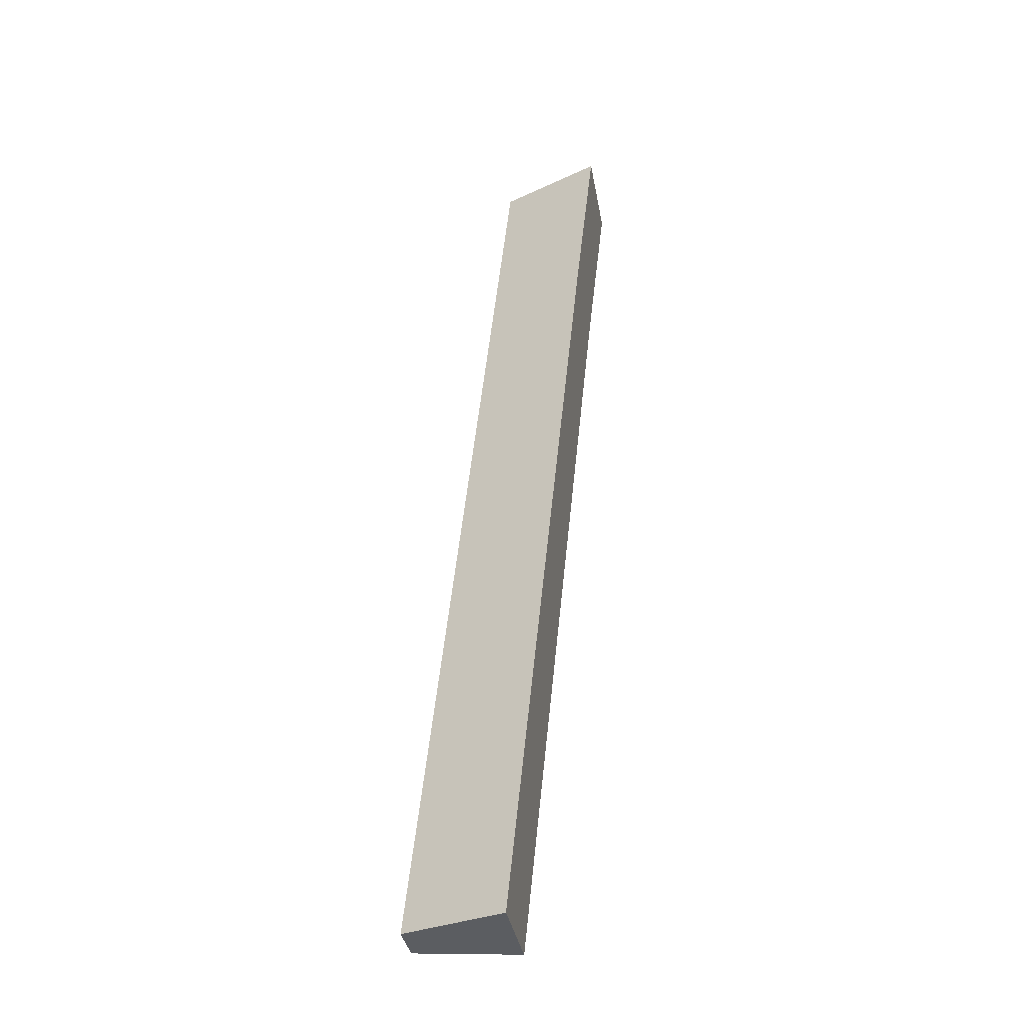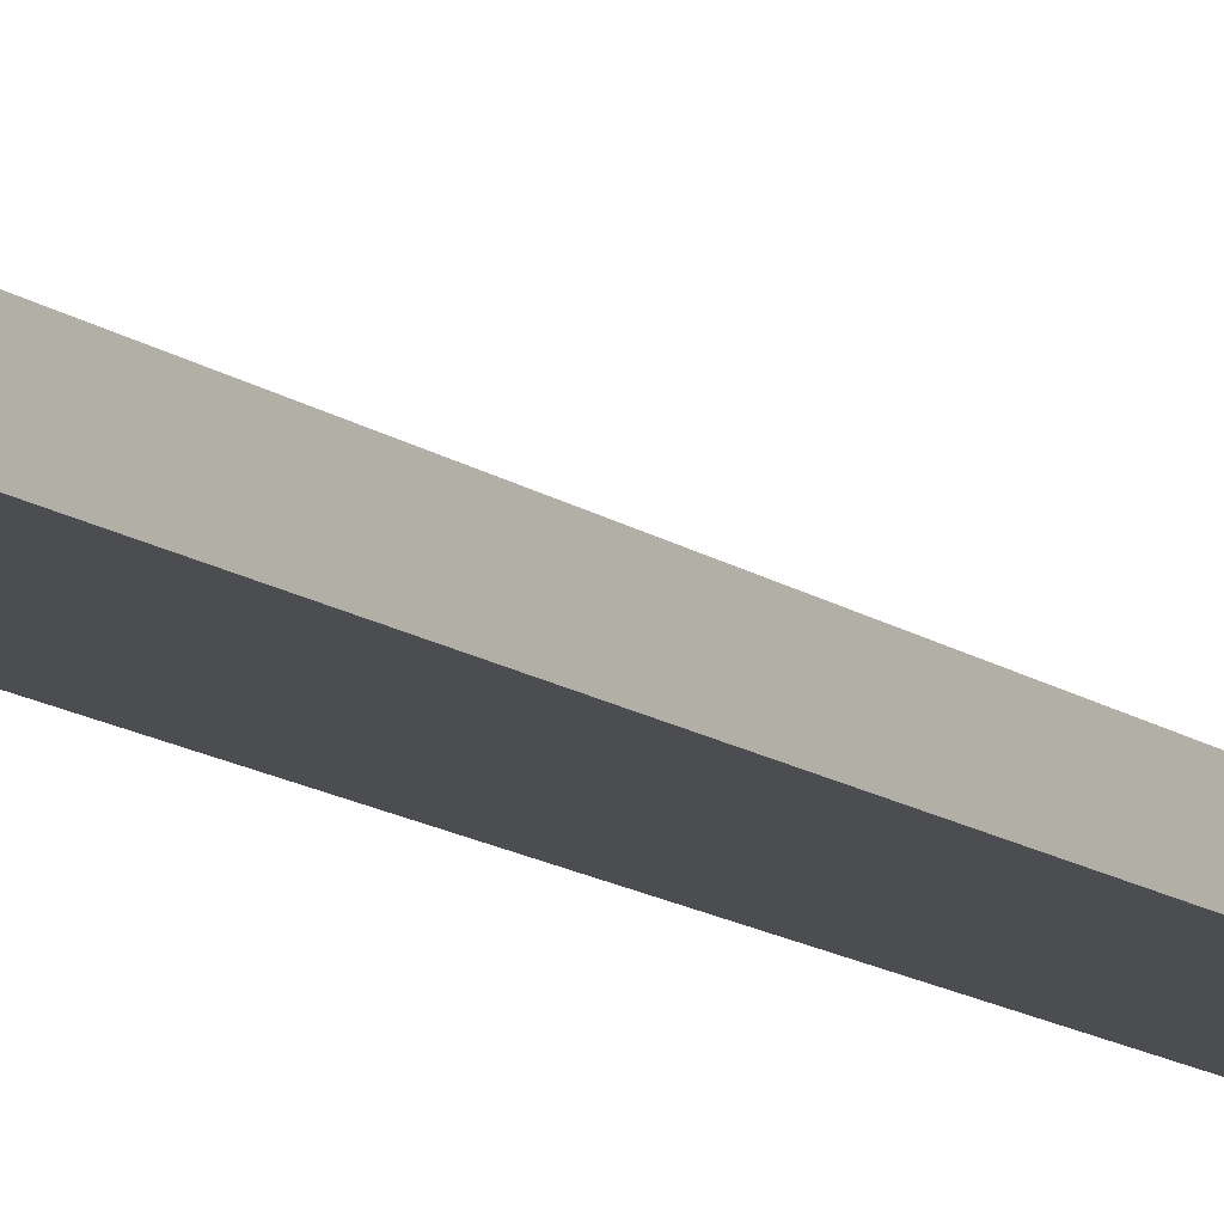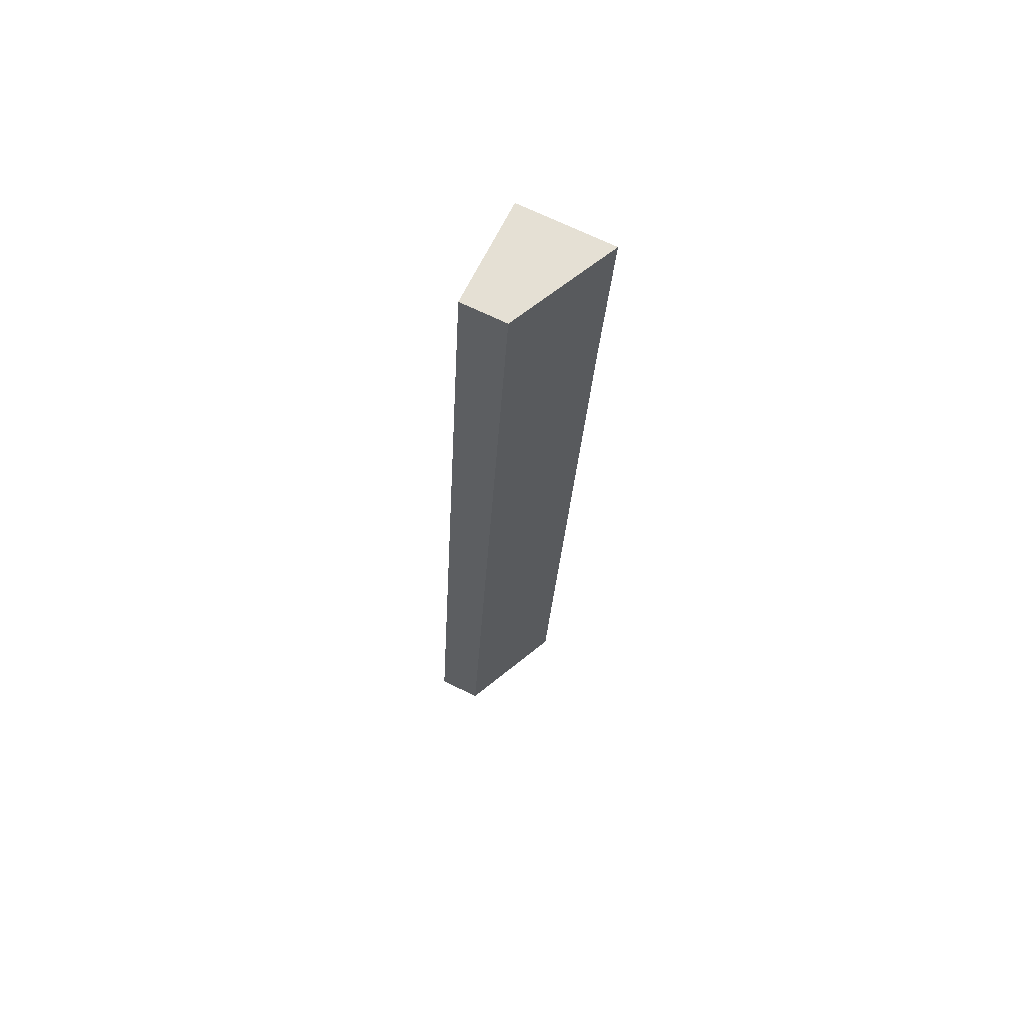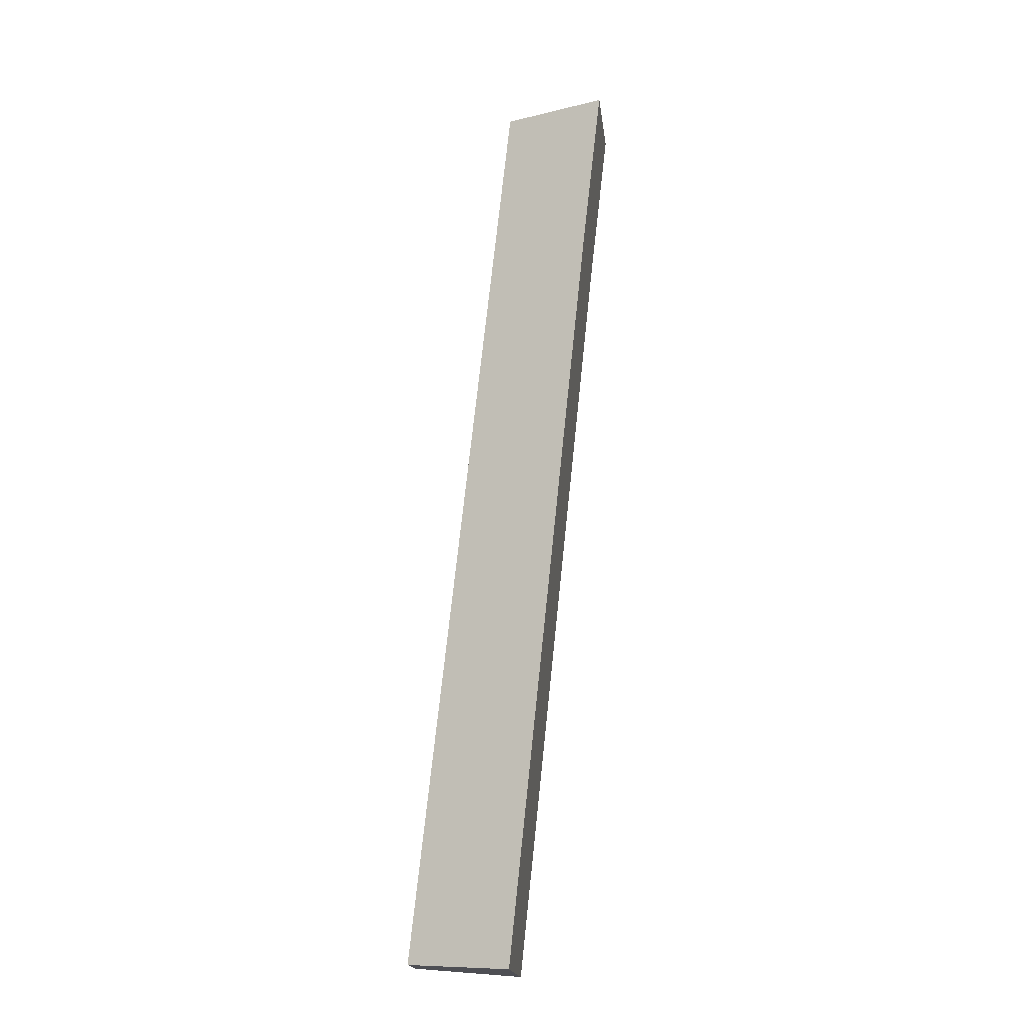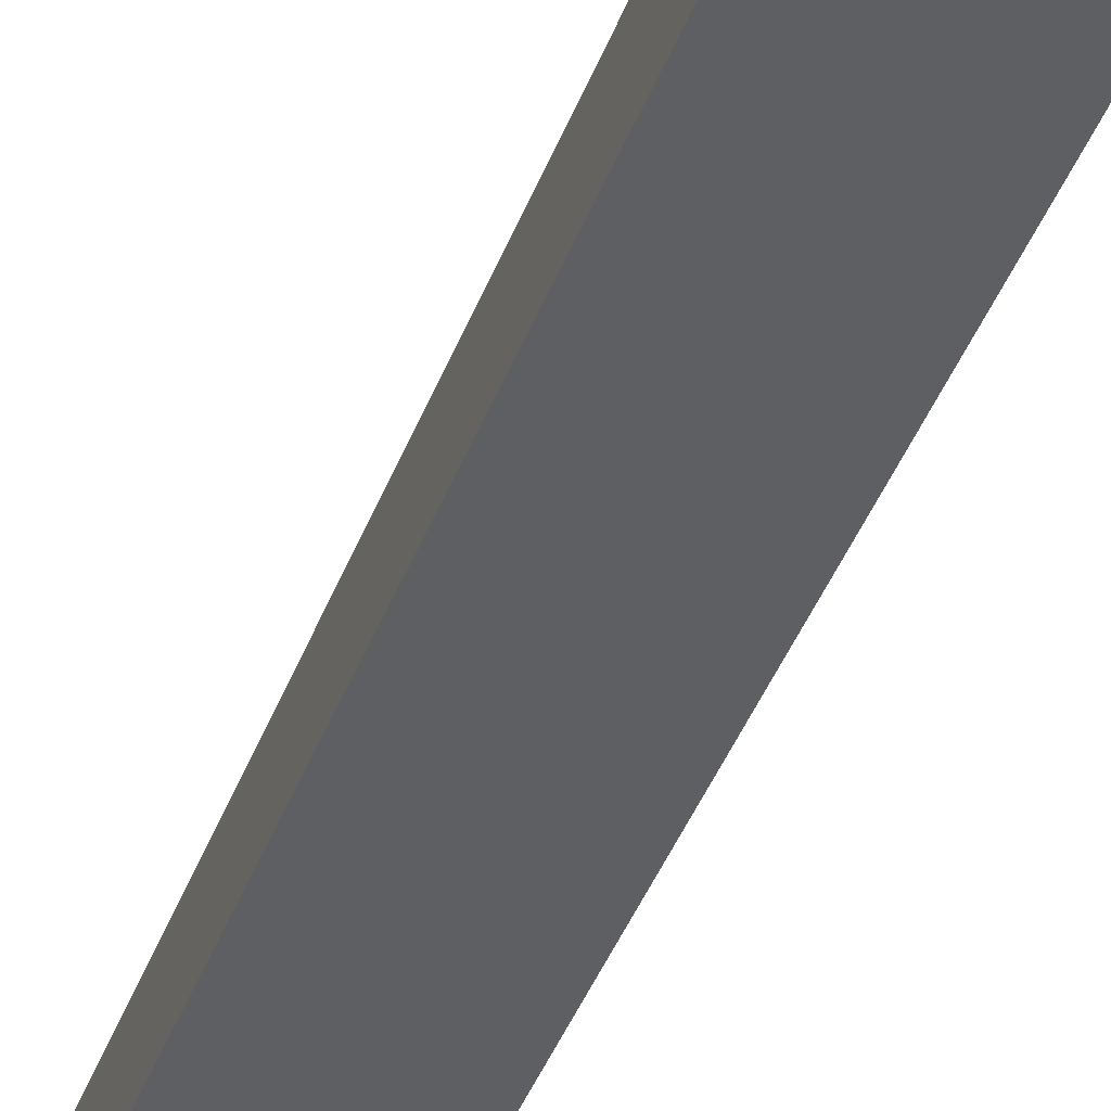
<metadata>
{"format":"obj","ext":"obj","renderer":"f3d","projection":"perspective","resolution":1024,"background":"white","views":[{"elev":-36.8,"azim":-169.9,"up":"+Z"},{"elev":-15.8,"azim":30.9,"up":"+Y"},{"elev":71.2,"azim":115.7,"up":"+Z"},{"elev":-19.0,"azim":-172.9,"up":"+Z"},{"elev":-39.7,"azim":155.0,"up":"+Y"}]}
</metadata>
<code>
v  2.487 2.323 -23.17
v  2.617 1.111 0.252
v  5.121 1.097 -22.94
v  0.482 2.315 -4.214
v  0 2.33 1.427e-16
v  2.487 1.419e-15 -23.17
v  0.482 2.58e-16 -4.214
v  0 0 0
v  2.617 -1.543e-17 0.252
v  5.121 1.405e-15 -22.94
g defaultobject
f 1 2 3
f 2 1 4
f 2 4 5
f 6 4 1
f 4 6 7
f 4 7 5
f 5 7 8
f 8 2 5
f 2 8 9
f 9 3 2
f 3 9 10
f 3 6 1
f 6 3 10
f 7 9 8
f 9 7 10
f 10 7 6

</code>
